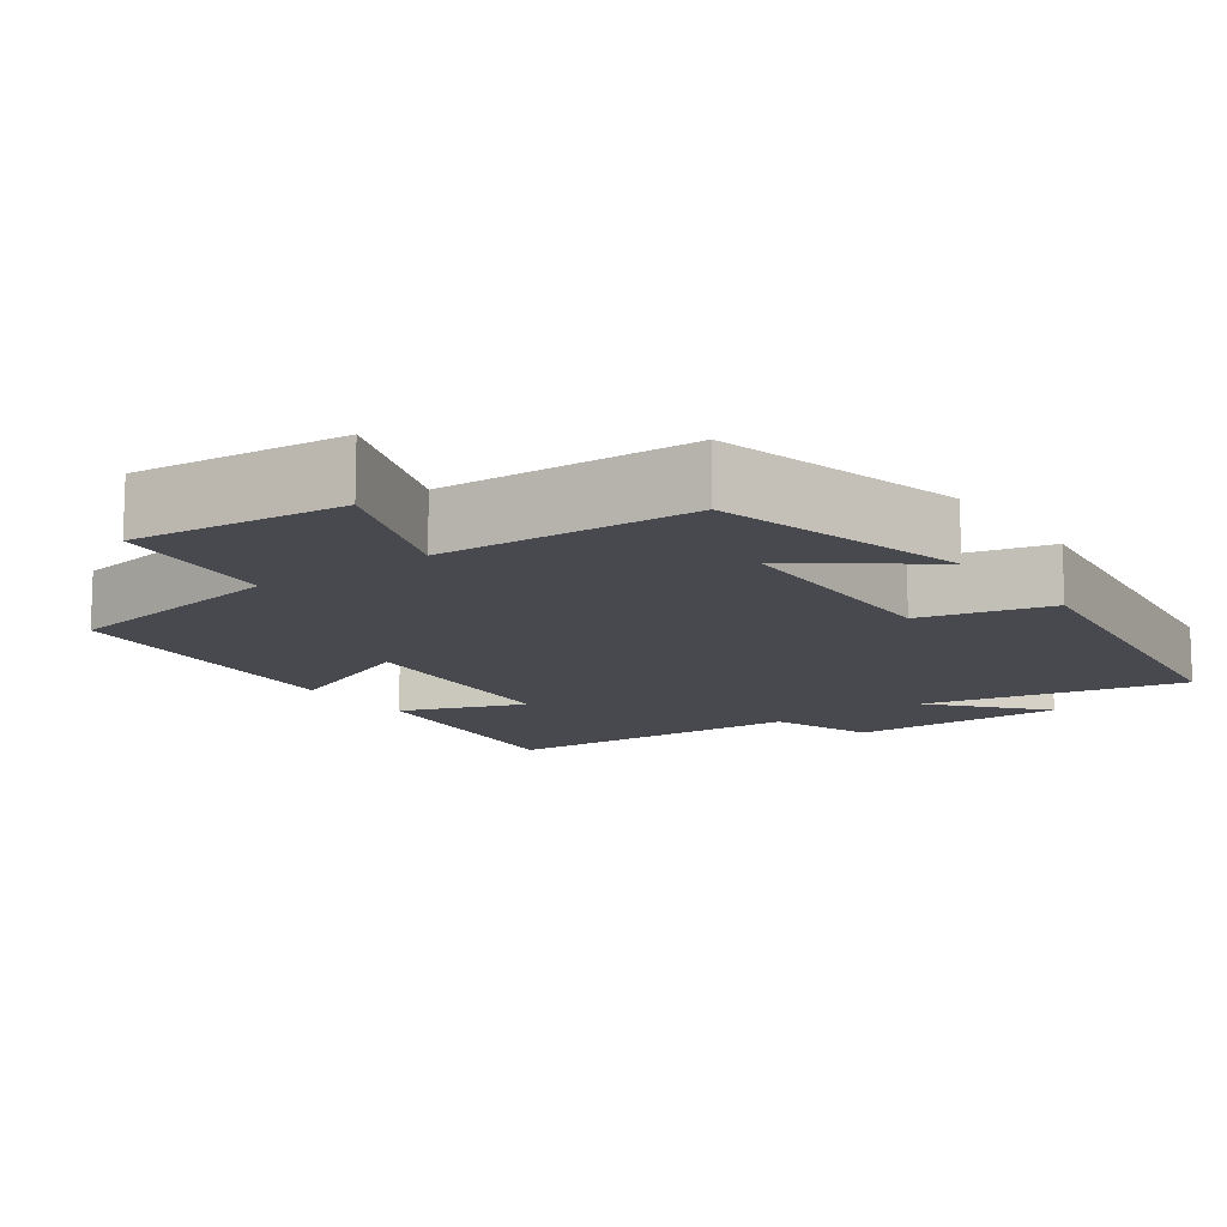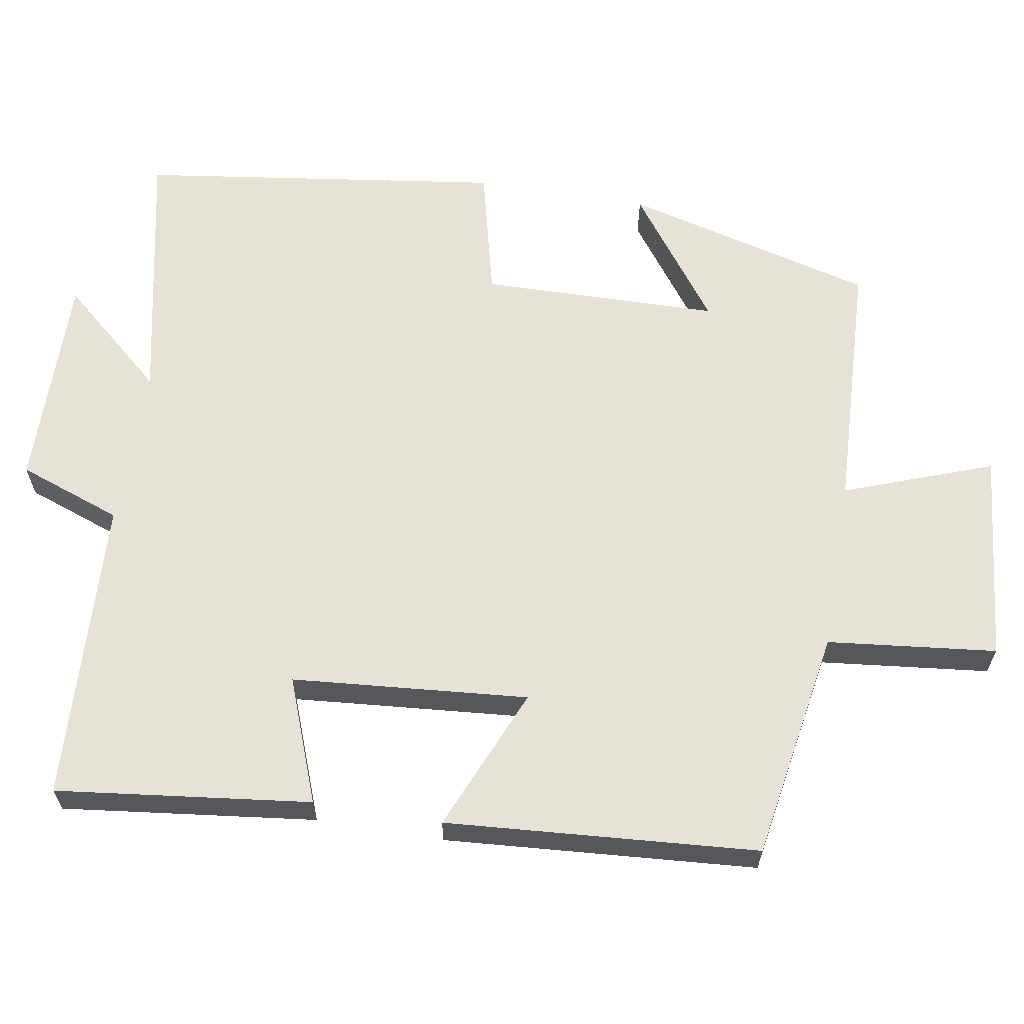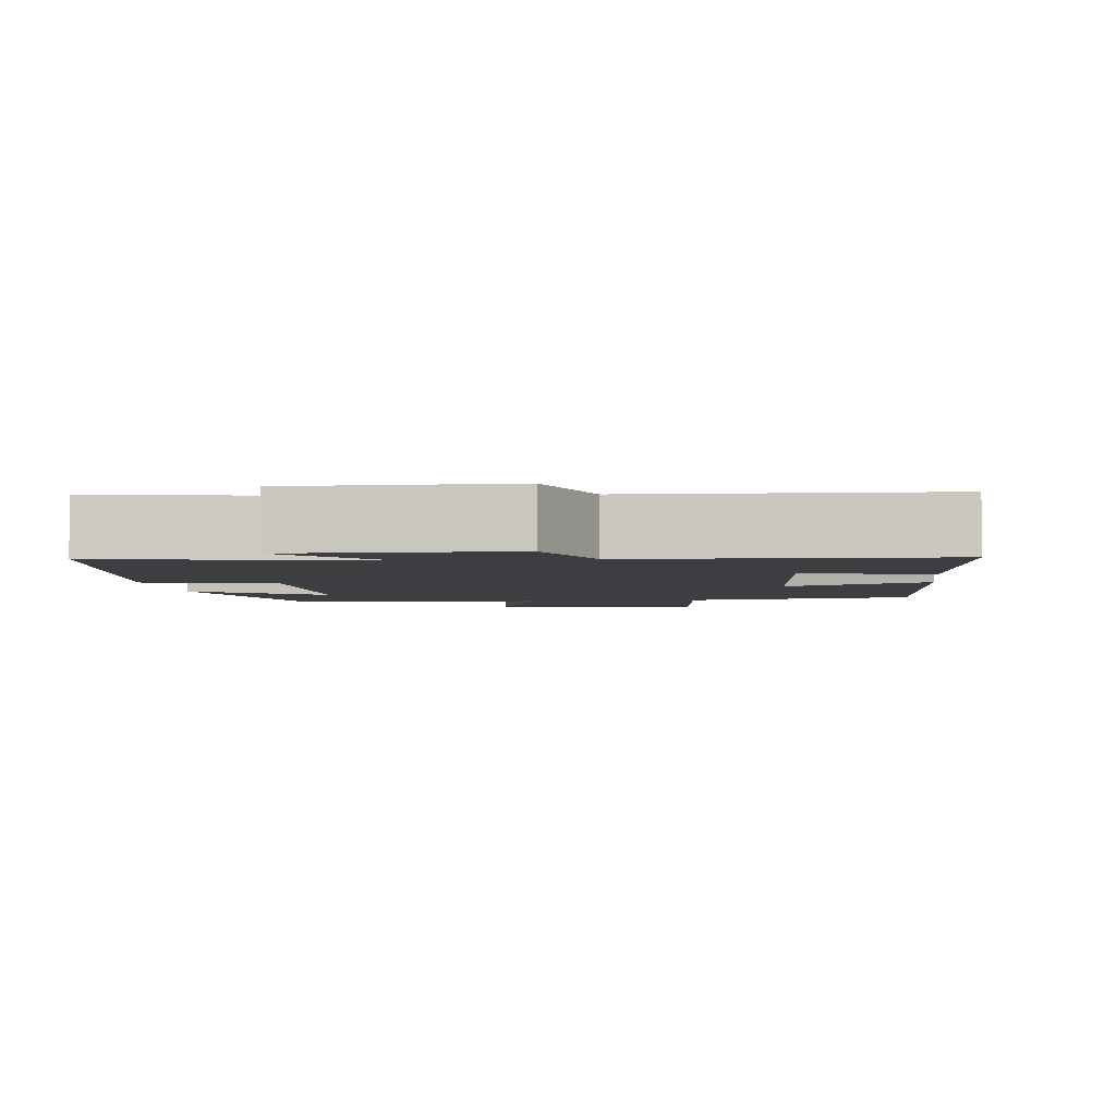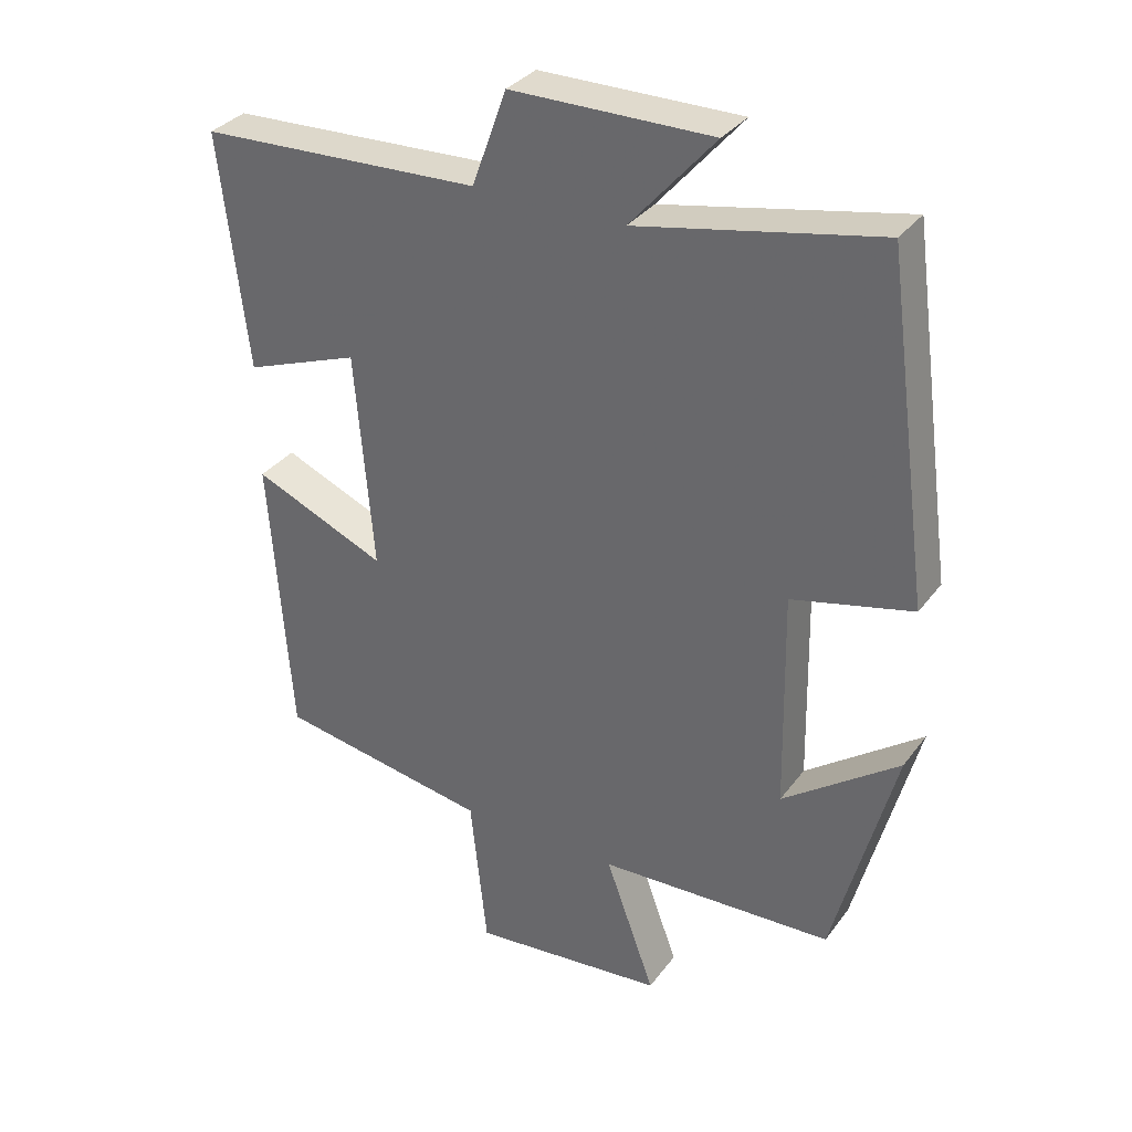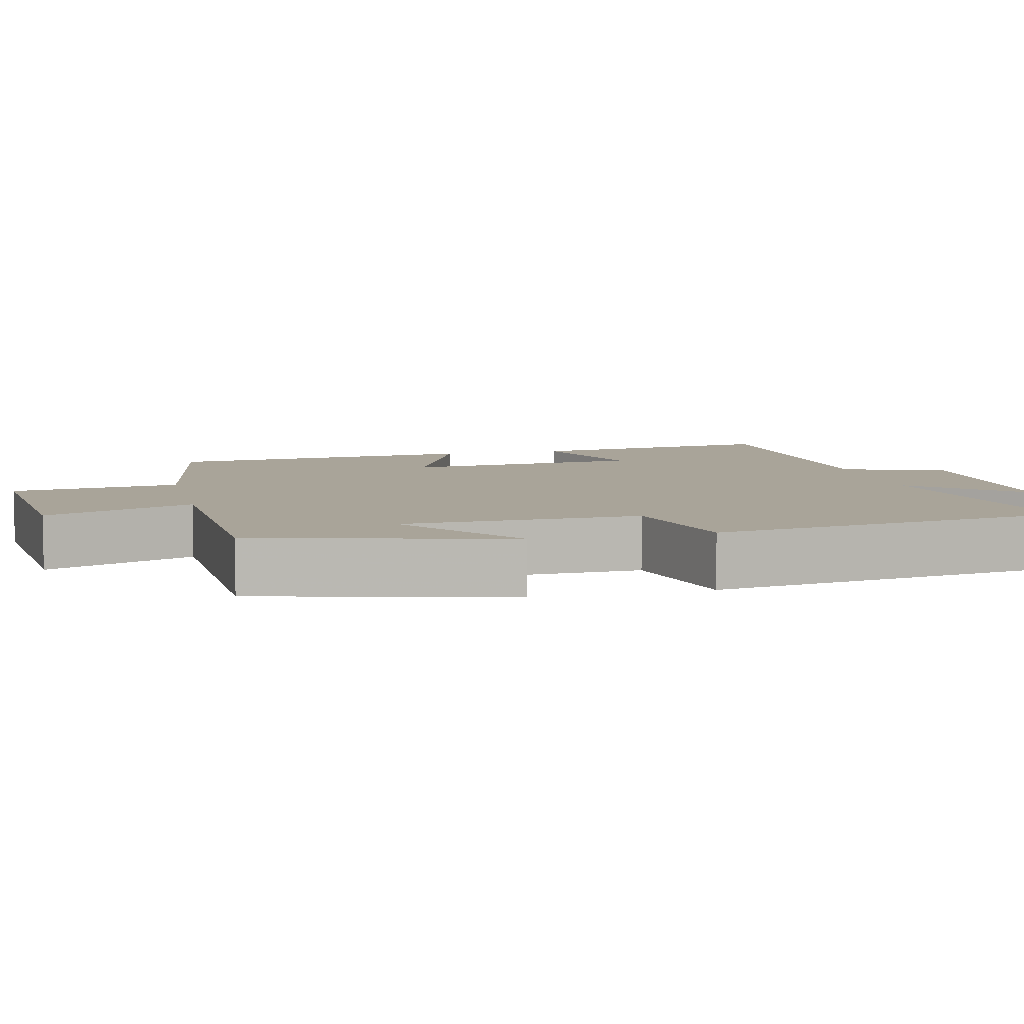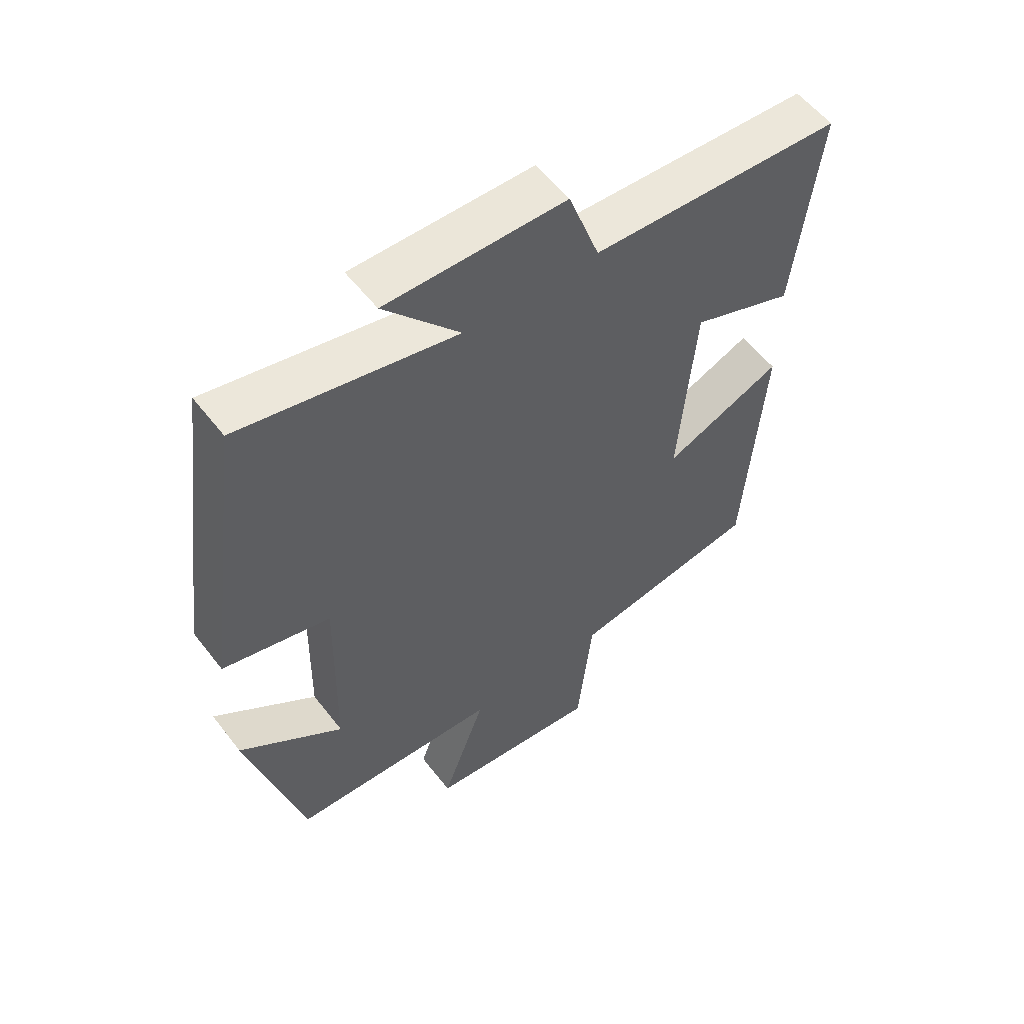
<metadata>
{"format":"obj","ext":"obj","renderer":"f3d","projection":"perspective","resolution":1024,"background":"white","views":[{"elev":-12.7,"azim":-144.5,"up":"+Y"},{"elev":63.3,"azim":99.4,"up":"+Y"},{"elev":-3.5,"azim":7.1,"up":"+Y"},{"elev":33.4,"azim":-149.1,"up":"+Z"},{"elev":7.2,"azim":-103.5,"up":"+Y"},{"elev":56.2,"azim":-37.2,"up":"+Z"}]}
</metadata>
<code>
v -0.434 0.07 0.571
v -0.085 0.07 0.5
v -0.207 0.07 0.64
v 0.083 0.07 0.638
v 0.133 0.07 0.5
v 0.54 0.07 0.482
v 0.5 0.07 0.142
v 0.334 0.07 0.204
v 0.308 0.07 -0.112
v 0.5 0.07 -0.03
v 0.47 0.07 -0.447
v 0.162 0.07 -0.5
v 0.138 0.07 -0.726
v -0.144 0.07 -0.698
v -0.072 0.07 -0.5
v -0.412 0.07 -0.485
v -0.5 0.07 -0.15
v -0.332 0.07 -0.274
v -0.326 0.07 0.044
v -0.5 0.07 0.086
v -0.434 0 0.571
v -0.085 0 0.5
v -0.207 0 0.64
v 0.083 0 0.638
v 0.133 0 0.5
v 0.54 0 0.482
v 0.5 0 0.142
v 0.334 0 0.204
v 0.308 0 -0.112
v 0.5 0 -0.03
v 0.47 0 -0.447
v 0.162 0 -0.5
v 0.138 0 -0.726
v -0.144 0 -0.698
v -0.072 0 -0.5
v -0.412 0 -0.485
v -0.5 0 -0.15
v -0.332 0 -0.274
v -0.326 0 0.044
v -0.5 0 0.086
f 19 20 1 2
f 18 19 2
f 15 16 17 18
f 15 18 2
f 12 13 14 15
f 12 15 2
f 9 10 11 12
f 8 9 12 2
f 5 6 7 8
f 5 8 2 3
f 3 4 5
f 22 21 40 39
f 22 39 38
f 38 37 36 35
f 22 38 35
f 35 34 33 32
f 22 35 32
f 32 31 30 29
f 22 32 29 28
f 28 27 26 25
f 23 22 28 25
f 25 24 23
f 1 21 22 2
f 2 22 23 3
f 3 23 24 4
f 4 24 25 5
f 5 25 26 6
f 6 26 27 7
f 7 27 28 8
f 8 28 29 9
f 9 29 30 10
f 10 30 31 11
f 11 31 32 12
f 12 32 33 13
f 13 33 34 14
f 14 34 35 15
f 15 35 36 16
f 16 36 37 17
f 17 37 38 18
f 18 38 39 19
f 19 39 40 20
f 20 40 21 1

</code>
